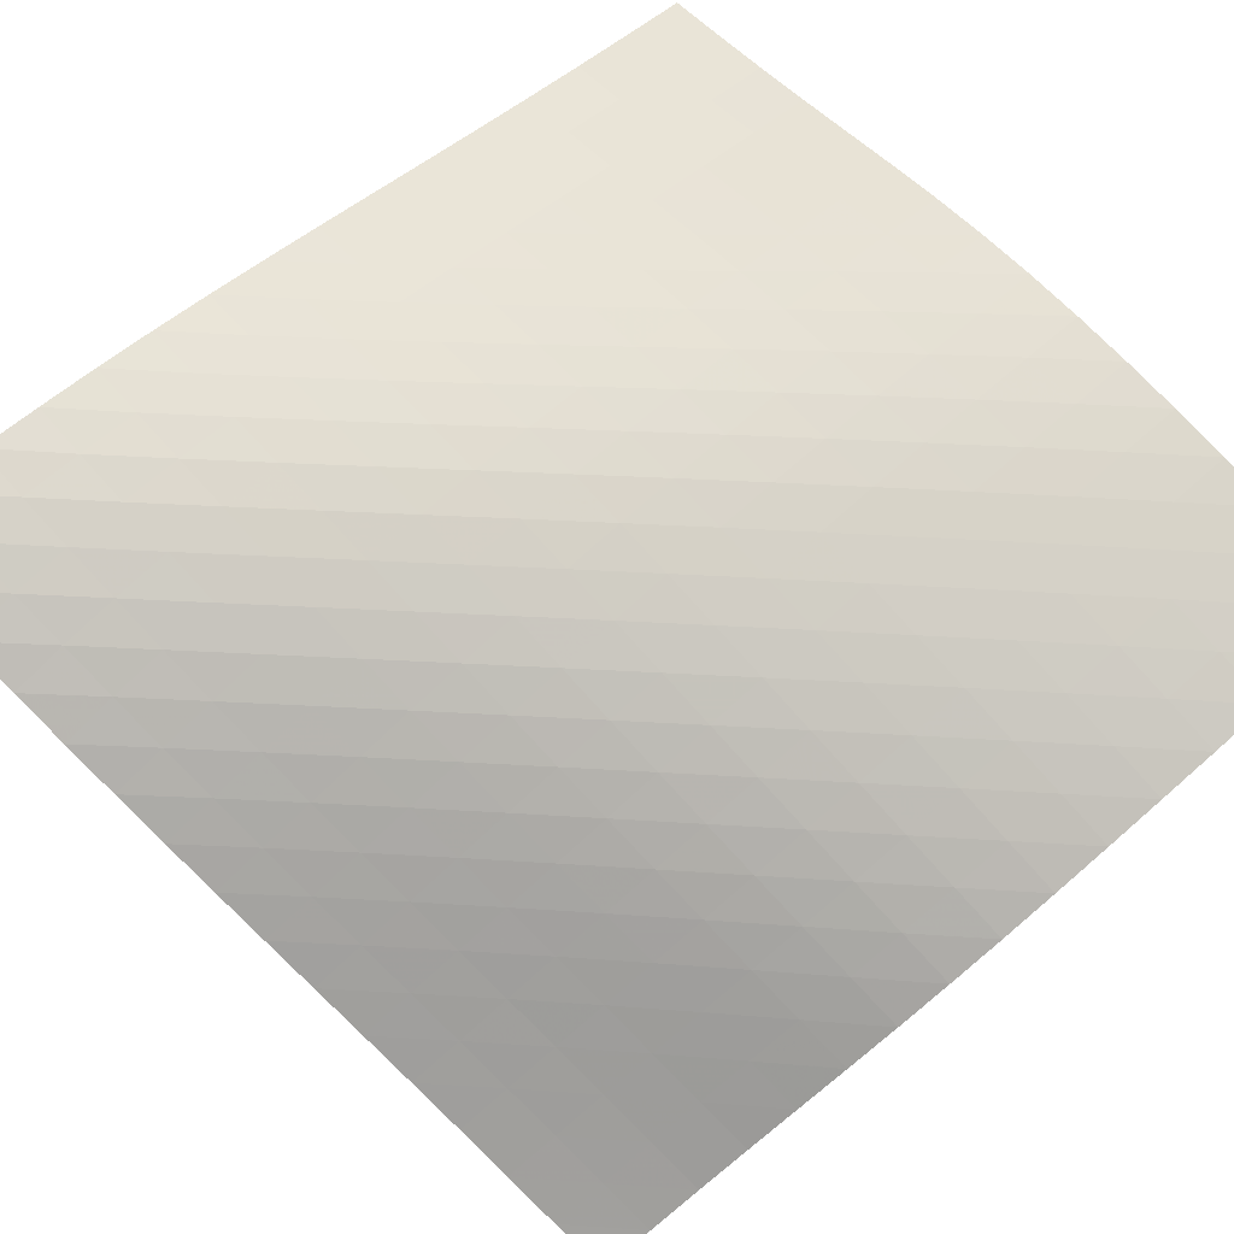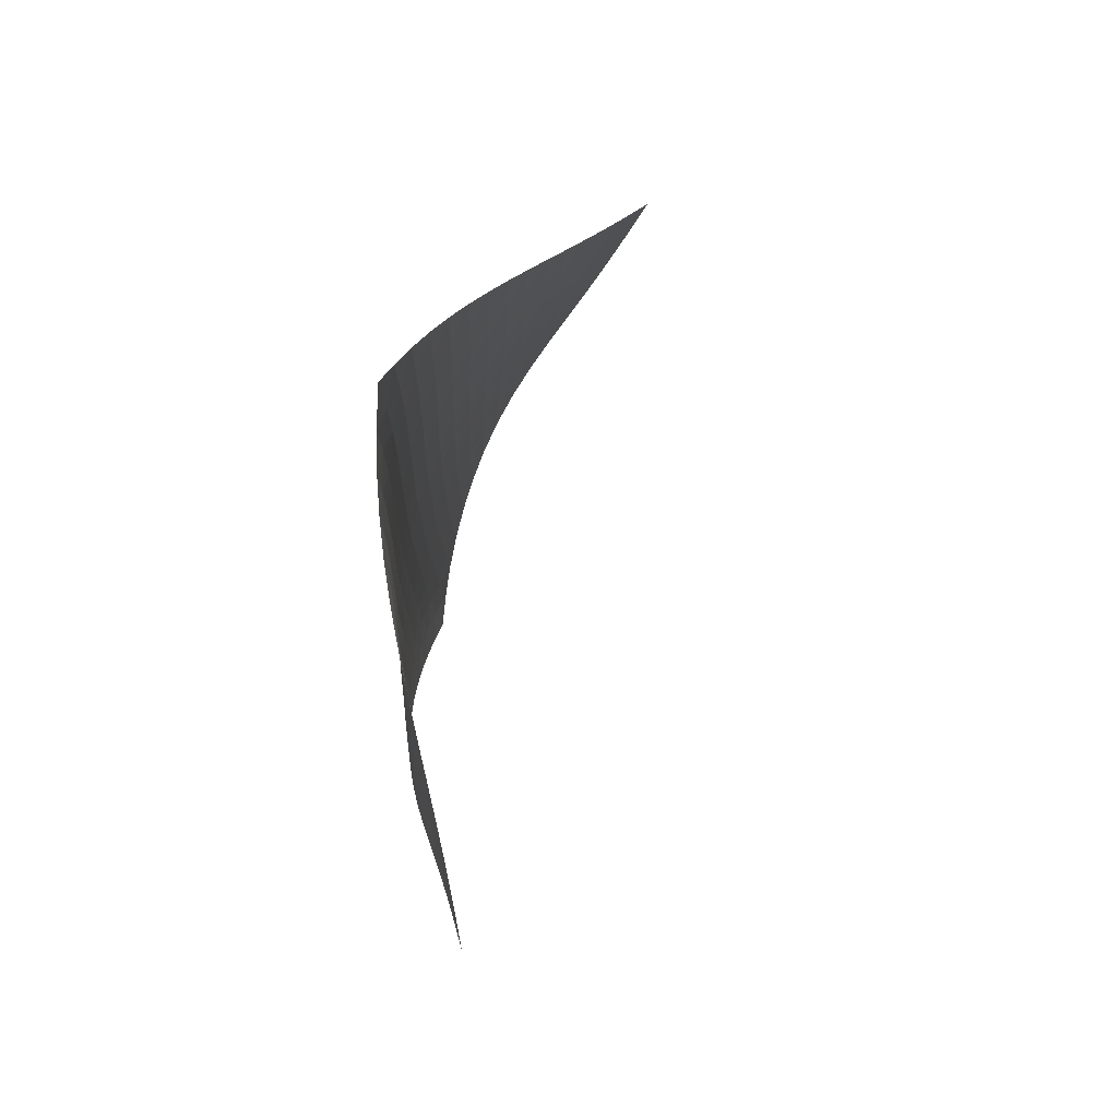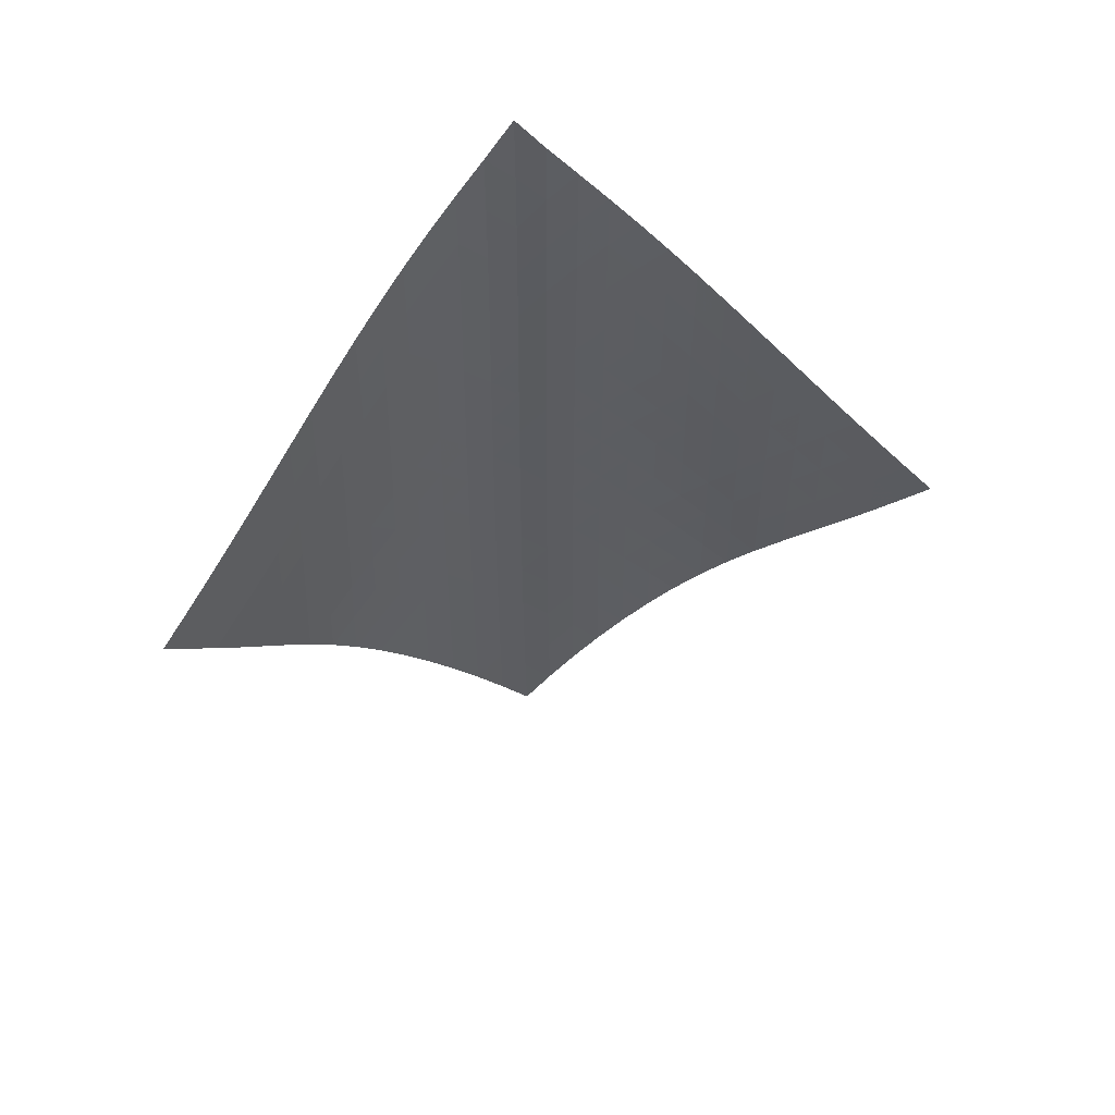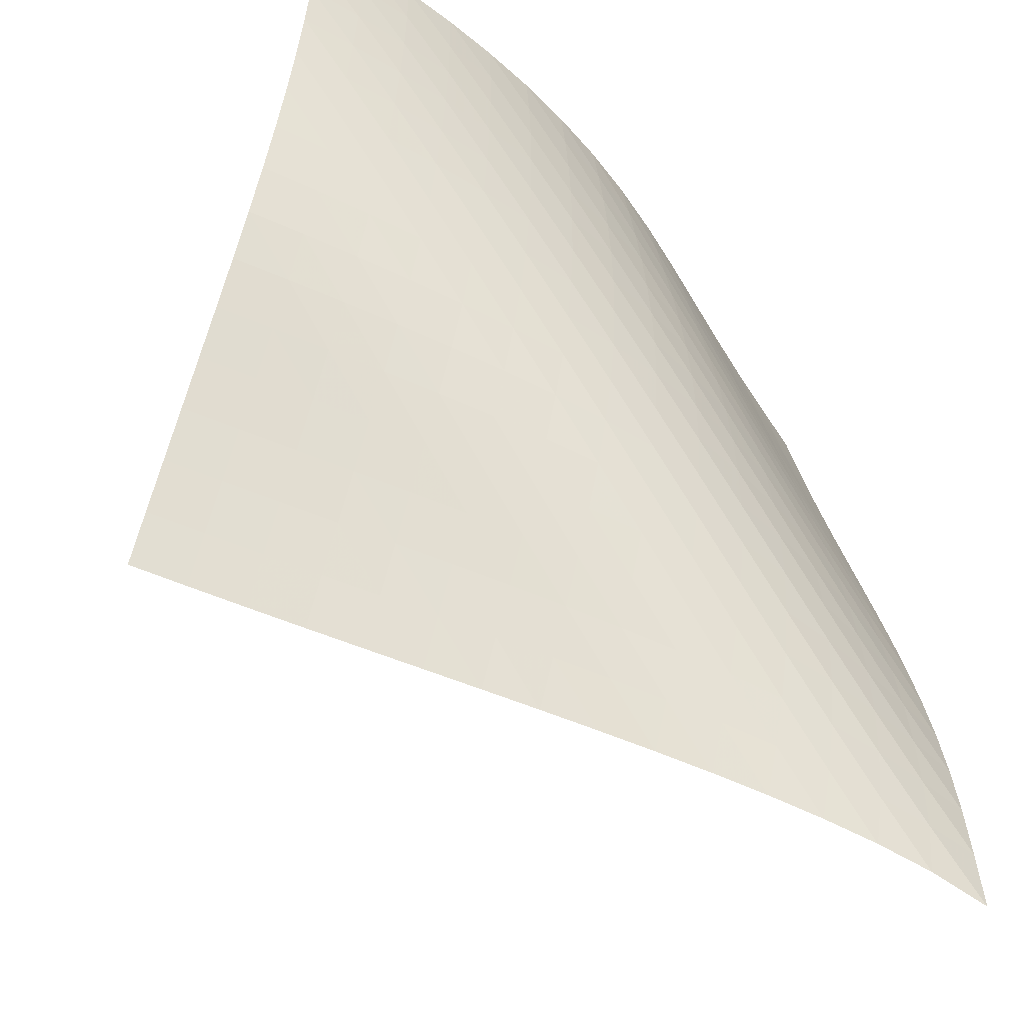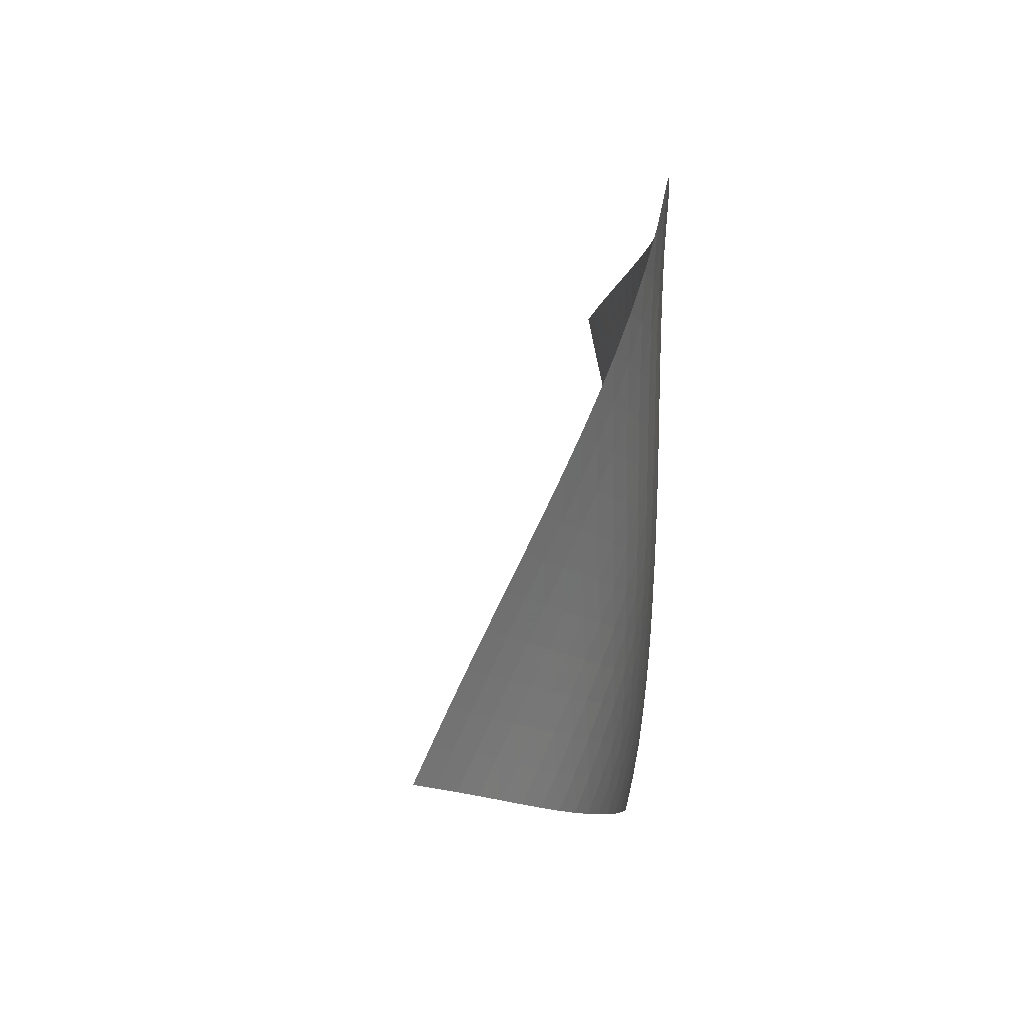
<metadata>
{"format":"obj","ext":"obj","renderer":"f3d","projection":"perspective","resolution":1024,"background":"white","views":[{"elev":35.1,"azim":-85.2,"up":"+Z"},{"elev":75.6,"azim":58.5,"up":"+Y"},{"elev":51.9,"azim":120.2,"up":"+Y"},{"elev":70.7,"azim":148.5,"up":"+Z"},{"elev":40.0,"azim":-121.3,"up":"+Y"}]}
</metadata>
<code>
v -6.497 -0.04807 6.497
v 1.787 -9.787 10.21
v -10.21 -9.787 -1.787
v -6.351 -18.9 6.351
v -9.989 -9.165 -1.226
v -9.77 -8.543 -0.6632
v -9.558 -7.919 -0.09722
v -9.355 -7.293 0.4712
v -9.156 -6.667 1.041
v -8.958 -6.038 1.612
v -8.758 -5.408 2.182
v -8.551 -4.776 2.75
v -8.333 -4.141 3.315
v -8.098 -3.502 3.875
v -7.841 -2.859 4.427
v -7.557 -2.207 4.969
v -7.242 -1.541 5.497
v -6.89 -0.8425 6.008
v -6.008 -0.8425 6.89
v -5.497 -1.541 7.242
v -4.969 -2.207 7.557
v -4.427 -2.859 7.841
v -3.875 -3.502 8.098
v -3.315 -4.141 8.333
v -2.75 -4.776 8.551
v -2.182 -5.408 8.758
v -1.612 -6.038 8.958
v -1.041 -6.667 9.156
v -0.4712 -7.293 9.355
v 0.09722 -7.919 9.558
v 0.6632 -8.543 9.77
v 1.226 -9.165 9.989
v 1.185 -10.39 10.05
v 0.5803 -10.99 9.896
v -0.02894 -11.59 9.757
v -0.6414 -12.19 9.631
v -1.253 -12.79 9.505
v -1.859 -13.39 9.362
v -2.452 -13.99 9.187
v -3.026 -14.6 8.968
v -3.576 -15.21 8.703
v -4.101 -15.83 8.395
v -4.601 -16.44 8.048
v -5.076 -17.06 7.667
v -5.525 -17.67 7.256
v -5.95 -18.29 6.816
v -6.816 -18.29 5.95
v -7.256 -17.67 5.525
v -7.667 -17.06 5.076
v -8.048 -16.44 4.601
v -8.395 -15.83 4.101
v -8.703 -15.21 3.576
v -8.968 -14.6 3.026
v -9.187 -13.99 2.452
v -9.362 -13.39 1.859
v -9.505 -12.79 1.253
v -9.631 -12.19 0.6414
v -9.757 -11.59 0.02894
v -9.896 -10.99 -0.5803
v -10.05 -10.39 -1.185
v -6.464 -1.483 6.464
v -6.866 -2.151 5.997
v -7.226 -2.81 5.5
v -7.548 -3.459 4.98
v -7.839 -4.102 4.444
v -8.101 -4.741 3.896
v -8.342 -5.376 3.339
v -8.566 -6.009 2.777
v -8.779 -6.639 2.21
v -8.986 -7.267 1.642
v -9.19 -7.894 1.074
v -9.396 -8.52 0.5056
v -9.607 -9.144 -0.06058
v -9.826 -9.767 -0.6241
v -5.997 -2.151 6.866
v -6.453 -2.786 6.453
v -6.864 -3.428 6
v -7.232 -4.07 5.512
v -7.56 -4.709 4.999
v -7.855 -5.346 4.467
v -8.122 -5.98 3.922
v -8.367 -6.611 3.367
v -8.597 -7.241 2.807
v -8.817 -7.869 2.243
v -9.03 -8.496 1.677
v -9.241 -9.121 1.111
v -9.455 -9.745 0.5451
v -9.673 -10.37 -0.0187
v -5.5 -2.81 7.226
v -6 -3.428 6.864
v -6.461 -4.057 6.461
v -6.878 -4.69 6.014
v -7.251 -5.323 5.532
v -7.585 -5.956 5.023
v -7.884 -6.587 4.495
v -8.157 -7.217 3.952
v -8.409 -7.845 3.4
v -8.646 -8.472 2.843
v -8.873 -9.097 2.281
v -9.095 -9.722 1.718
v -9.314 -10.35 1.154
v -9.534 -10.97 0.5909
v -4.98 -3.459 7.548
v -5.512 -4.07 7.232
v -6.014 -4.69 6.878
v -6.478 -5.315 6.478
v -6.899 -5.942 6.036
v -7.277 -6.57 5.557
v -7.615 -7.198 5.051
v -7.921 -7.825 4.525
v -8.202 -8.451 3.986
v -8.463 -9.076 3.437
v -8.71 -9.701 2.883
v -8.947 -10.32 2.324
v -9.177 -10.95 1.764
v -9.405 -11.57 1.203
v -4.444 -4.102 7.839
v -4.999 -4.709 7.56
v -5.532 -5.323 7.251
v -6.036 -5.942 6.899
v -6.5 -6.564 6.5
v -6.922 -7.188 6.058
v -7.303 -7.813 5.581
v -7.647 -8.437 5.078
v -7.961 -9.061 4.555
v -8.251 -9.684 4.02
v -8.524 -10.31 3.475
v -8.782 -10.93 2.925
v -9.03 -11.55 2.37
v -9.271 -12.17 1.813
v -3.896 -4.741 8.101
v -4.467 -5.346 7.855
v -5.023 -5.956 7.585
v -5.557 -6.57 7.277
v -6.058 -7.188 6.922
v -6.521 -7.809 6.521
v -6.943 -8.431 6.079
v -7.327 -9.053 5.603
v -7.677 -9.674 5.102
v -8 -10.3 4.583
v -8.301 -10.92 4.052
v -8.585 -11.53 3.512
v -8.855 -12.15 2.966
v -9.114 -12.77 2.414
v -3.339 -5.376 8.342
v -3.922 -5.98 8.122
v -4.495 -6.587 7.884
v -5.051 -7.198 7.615
v -5.581 -7.813 7.303
v -6.079 -8.431 6.943
v -6.538 -9.05 6.538
v -6.958 -9.67 6.093
v -7.344 -10.29 5.618
v -7.7 -10.91 5.12
v -8.032 -11.53 4.606
v -8.344 -12.15 4.08
v -8.64 -12.76 3.544
v -8.92 -13.38 3.001
v -2.777 -6.009 8.566
v -3.367 -6.611 8.367
v -3.952 -7.217 8.157
v -4.525 -7.825 7.921
v -5.078 -8.437 7.647
v -5.603 -9.053 7.327
v -6.093 -9.67 6.958
v -6.547 -10.29 6.547
v -6.966 -10.91 6.1
v -7.354 -11.53 5.626
v -7.716 -12.14 5.131
v -8.056 -12.76 4.621
v -8.377 -13.37 4.099
v -8.681 -13.99 3.567
v -2.21 -6.639 8.779
v -2.807 -7.241 8.597
v -3.4 -7.845 8.409
v -3.986 -8.451 8.202
v -4.555 -9.061 7.961
v -5.102 -9.674 7.677
v -5.618 -10.29 7.344
v -6.1 -10.91 6.966
v -6.548 -11.53 6.548
v -6.965 -12.14 6.099
v -7.355 -12.76 5.626
v -7.722 -13.37 5.134
v -8.068 -13.99 4.627
v -8.394 -14.6 4.107
v -1.642 -7.267 8.986
v -2.243 -7.869 8.817
v -2.843 -8.472 8.646
v -3.437 -9.076 8.463
v -4.02 -9.684 8.251
v -4.583 -10.3 8
v -5.12 -10.91 7.7
v -5.626 -11.53 7.354
v -6.099 -12.14 6.965
v -6.542 -12.76 6.542
v -6.957 -13.38 6.091
v -7.348 -13.99 5.619
v -7.717 -14.6 5.128
v -8.065 -15.22 4.621
v -1.074 -7.894 9.19
v -1.677 -8.496 9.03
v -2.281 -9.097 8.873
v -2.883 -9.701 8.71
v -3.475 -10.31 8.524
v -4.052 -10.92 8.301
v -4.606 -11.53 8.032
v -5.131 -12.14 7.716
v -5.626 -12.76 7.355
v -6.091 -13.38 6.957
v -6.529 -13.99 6.529
v -6.942 -14.61 6.076
v -7.331 -15.22 5.601
v -7.699 -15.83 5.109
v -0.5056 -8.52 9.396
v -1.111 -9.121 9.241
v -1.718 -9.722 9.095
v -2.324 -10.32 8.947
v -2.925 -10.93 8.782
v -3.512 -11.53 8.585
v -4.08 -12.15 8.344
v -4.621 -12.76 8.056
v -5.134 -13.37 7.722
v -5.619 -13.99 7.348
v -6.076 -14.61 6.942
v -6.508 -15.22 6.508
v -6.916 -15.84 6.05
v -7.301 -16.45 5.571
v 0.06058 -9.144 9.607
v -0.5451 -9.745 9.455
v -1.154 -10.35 9.314
v -1.764 -10.95 9.177
v -2.37 -11.55 9.03
v -2.966 -12.15 8.855
v -3.544 -12.76 8.64
v -4.099 -13.37 8.377
v -4.627 -13.99 8.068
v -5.128 -14.6 7.717
v -5.601 -15.22 7.331
v -6.05 -15.84 6.916
v -6.474 -16.45 6.474
v -6.875 -17.06 6.009
v 0.6241 -9.767 9.826
v 0.0187 -10.37 9.673
v -0.5909 -10.97 9.534
v -1.203 -11.57 9.405
v -1.813 -12.17 9.271
v -2.414 -12.77 9.114
v -3.001 -13.38 8.92
v -3.567 -13.99 8.681
v -4.107 -14.6 8.394
v -4.621 -15.22 8.065
v -5.109 -15.83 7.699
v -5.571 -16.45 7.301
v -6.009 -17.06 6.875
v -6.422 -17.68 6.422
f 256 46 4
f 256 4 47
f 5 74 60
f 5 60 3
f 74 88 59
f 74 59 60
f 88 102 58
f 88 58 59
f 102 116 57
f 102 57 58
f 116 130 56
f 116 56 57
f 130 144 55
f 130 55 56
f 144 158 54
f 144 54 55
f 158 172 53
f 158 53 54
f 172 186 52
f 172 52 53
f 186 200 51
f 186 51 52
f 200 214 50
f 200 50 51
f 214 228 49
f 214 49 50
f 228 242 48
f 228 48 49
f 242 256 47
f 242 47 48
f 1 19 61
f 1 61 18
f 18 61 62
f 18 62 17
f 17 62 63
f 17 63 16
f 16 63 64
f 16 64 15
f 15 64 65
f 15 65 14
f 14 65 66
f 14 66 13
f 13 66 67
f 13 67 12
f 12 67 68
f 12 68 11
f 11 68 69
f 11 69 10
f 10 69 70
f 10 70 9
f 9 70 71
f 9 71 8
f 8 71 72
f 8 72 7
f 7 72 73
f 7 73 6
f 6 73 74
f 6 74 5
f 19 20 75
f 19 75 61
f 61 75 76
f 61 76 62
f 62 76 77
f 62 77 63
f 63 77 78
f 63 78 64
f 64 78 79
f 64 79 65
f 65 79 80
f 65 80 66
f 66 80 81
f 66 81 67
f 67 81 82
f 67 82 68
f 68 82 83
f 68 83 69
f 69 83 84
f 69 84 70
f 70 84 85
f 70 85 71
f 71 85 86
f 71 86 72
f 72 86 87
f 72 87 73
f 73 87 88
f 73 88 74
f 20 21 89
f 20 89 75
f 75 89 90
f 75 90 76
f 76 90 91
f 76 91 77
f 77 91 92
f 77 92 78
f 78 92 93
f 78 93 79
f 79 93 94
f 79 94 80
f 80 94 95
f 80 95 81
f 81 95 96
f 81 96 82
f 82 96 97
f 82 97 83
f 83 97 98
f 83 98 84
f 84 98 99
f 84 99 85
f 85 99 100
f 85 100 86
f 86 100 101
f 86 101 87
f 87 101 102
f 87 102 88
f 21 22 103
f 21 103 89
f 89 103 104
f 89 104 90
f 90 104 105
f 90 105 91
f 91 105 106
f 91 106 92
f 92 106 107
f 92 107 93
f 93 107 108
f 93 108 94
f 94 108 109
f 94 109 95
f 95 109 110
f 95 110 96
f 96 110 111
f 96 111 97
f 97 111 112
f 97 112 98
f 98 112 113
f 98 113 99
f 99 113 114
f 99 114 100
f 100 114 115
f 100 115 101
f 101 115 116
f 101 116 102
f 22 23 117
f 22 117 103
f 103 117 118
f 103 118 104
f 104 118 119
f 104 119 105
f 105 119 120
f 105 120 106
f 106 120 121
f 106 121 107
f 107 121 122
f 107 122 108
f 108 122 123
f 108 123 109
f 109 123 124
f 109 124 110
f 110 124 125
f 110 125 111
f 111 125 126
f 111 126 112
f 112 126 127
f 112 127 113
f 113 127 128
f 113 128 114
f 114 128 129
f 114 129 115
f 115 129 130
f 115 130 116
f 23 24 131
f 23 131 117
f 117 131 132
f 117 132 118
f 118 132 133
f 118 133 119
f 119 133 134
f 119 134 120
f 120 134 135
f 120 135 121
f 121 135 136
f 121 136 122
f 122 136 137
f 122 137 123
f 123 137 138
f 123 138 124
f 124 138 139
f 124 139 125
f 125 139 140
f 125 140 126
f 126 140 141
f 126 141 127
f 127 141 142
f 127 142 128
f 128 142 143
f 128 143 129
f 129 143 144
f 129 144 130
f 24 25 145
f 24 145 131
f 131 145 146
f 131 146 132
f 132 146 147
f 132 147 133
f 133 147 148
f 133 148 134
f 134 148 149
f 134 149 135
f 135 149 150
f 135 150 136
f 136 150 151
f 136 151 137
f 137 151 152
f 137 152 138
f 138 152 153
f 138 153 139
f 139 153 154
f 139 154 140
f 140 154 155
f 140 155 141
f 141 155 156
f 141 156 142
f 142 156 157
f 142 157 143
f 143 157 158
f 143 158 144
f 25 26 159
f 25 159 145
f 145 159 160
f 145 160 146
f 146 160 161
f 146 161 147
f 147 161 162
f 147 162 148
f 148 162 163
f 148 163 149
f 149 163 164
f 149 164 150
f 150 164 165
f 150 165 151
f 151 165 166
f 151 166 152
f 152 166 167
f 152 167 153
f 153 167 168
f 153 168 154
f 154 168 169
f 154 169 155
f 155 169 170
f 155 170 156
f 156 170 171
f 156 171 157
f 157 171 172
f 157 172 158
f 26 27 173
f 26 173 159
f 159 173 174
f 159 174 160
f 160 174 175
f 160 175 161
f 161 175 176
f 161 176 162
f 162 176 177
f 162 177 163
f 163 177 178
f 163 178 164
f 164 178 179
f 164 179 165
f 165 179 180
f 165 180 166
f 166 180 181
f 166 181 167
f 167 181 182
f 167 182 168
f 168 182 183
f 168 183 169
f 169 183 184
f 169 184 170
f 170 184 185
f 170 185 171
f 171 185 186
f 171 186 172
f 27 28 187
f 27 187 173
f 173 187 188
f 173 188 174
f 174 188 189
f 174 189 175
f 175 189 190
f 175 190 176
f 176 190 191
f 176 191 177
f 177 191 192
f 177 192 178
f 178 192 193
f 178 193 179
f 179 193 194
f 179 194 180
f 180 194 195
f 180 195 181
f 181 195 196
f 181 196 182
f 182 196 197
f 182 197 183
f 183 197 198
f 183 198 184
f 184 198 199
f 184 199 185
f 185 199 200
f 185 200 186
f 28 29 201
f 28 201 187
f 187 201 202
f 187 202 188
f 188 202 203
f 188 203 189
f 189 203 204
f 189 204 190
f 190 204 205
f 190 205 191
f 191 205 206
f 191 206 192
f 192 206 207
f 192 207 193
f 193 207 208
f 193 208 194
f 194 208 209
f 194 209 195
f 195 209 210
f 195 210 196
f 196 210 211
f 196 211 197
f 197 211 212
f 197 212 198
f 198 212 213
f 198 213 199
f 199 213 214
f 199 214 200
f 29 30 215
f 29 215 201
f 201 215 216
f 201 216 202
f 202 216 217
f 202 217 203
f 203 217 218
f 203 218 204
f 204 218 219
f 204 219 205
f 205 219 220
f 205 220 206
f 206 220 221
f 206 221 207
f 207 221 222
f 207 222 208
f 208 222 223
f 208 223 209
f 209 223 224
f 209 224 210
f 210 224 225
f 210 225 211
f 211 225 226
f 211 226 212
f 212 226 227
f 212 227 213
f 213 227 228
f 213 228 214
f 30 31 229
f 30 229 215
f 215 229 230
f 215 230 216
f 216 230 231
f 216 231 217
f 217 231 232
f 217 232 218
f 218 232 233
f 218 233 219
f 219 233 234
f 219 234 220
f 220 234 235
f 220 235 221
f 221 235 236
f 221 236 222
f 222 236 237
f 222 237 223
f 223 237 238
f 223 238 224
f 224 238 239
f 224 239 225
f 225 239 240
f 225 240 226
f 226 240 241
f 226 241 227
f 227 241 242
f 227 242 228
f 31 32 243
f 31 243 229
f 229 243 244
f 229 244 230
f 230 244 245
f 230 245 231
f 231 245 246
f 231 246 232
f 232 246 247
f 232 247 233
f 233 247 248
f 233 248 234
f 234 248 249
f 234 249 235
f 235 249 250
f 235 250 236
f 236 250 251
f 236 251 237
f 237 251 252
f 237 252 238
f 238 252 253
f 238 253 239
f 239 253 254
f 239 254 240
f 240 254 255
f 240 255 241
f 241 255 256
f 241 256 242
f 32 2 33
f 32 33 243
f 243 33 34
f 243 34 244
f 244 34 35
f 244 35 245
f 245 35 36
f 245 36 246
f 246 36 37
f 246 37 247
f 247 37 38
f 247 38 248
f 248 38 39
f 248 39 249
f 249 39 40
f 249 40 250
f 250 40 41
f 250 41 251
f 251 41 42
f 251 42 252
f 252 42 43
f 252 43 253
f 253 43 44
f 253 44 254
f 254 44 45
f 254 45 255
f 255 45 46
f 255 46 256

</code>
